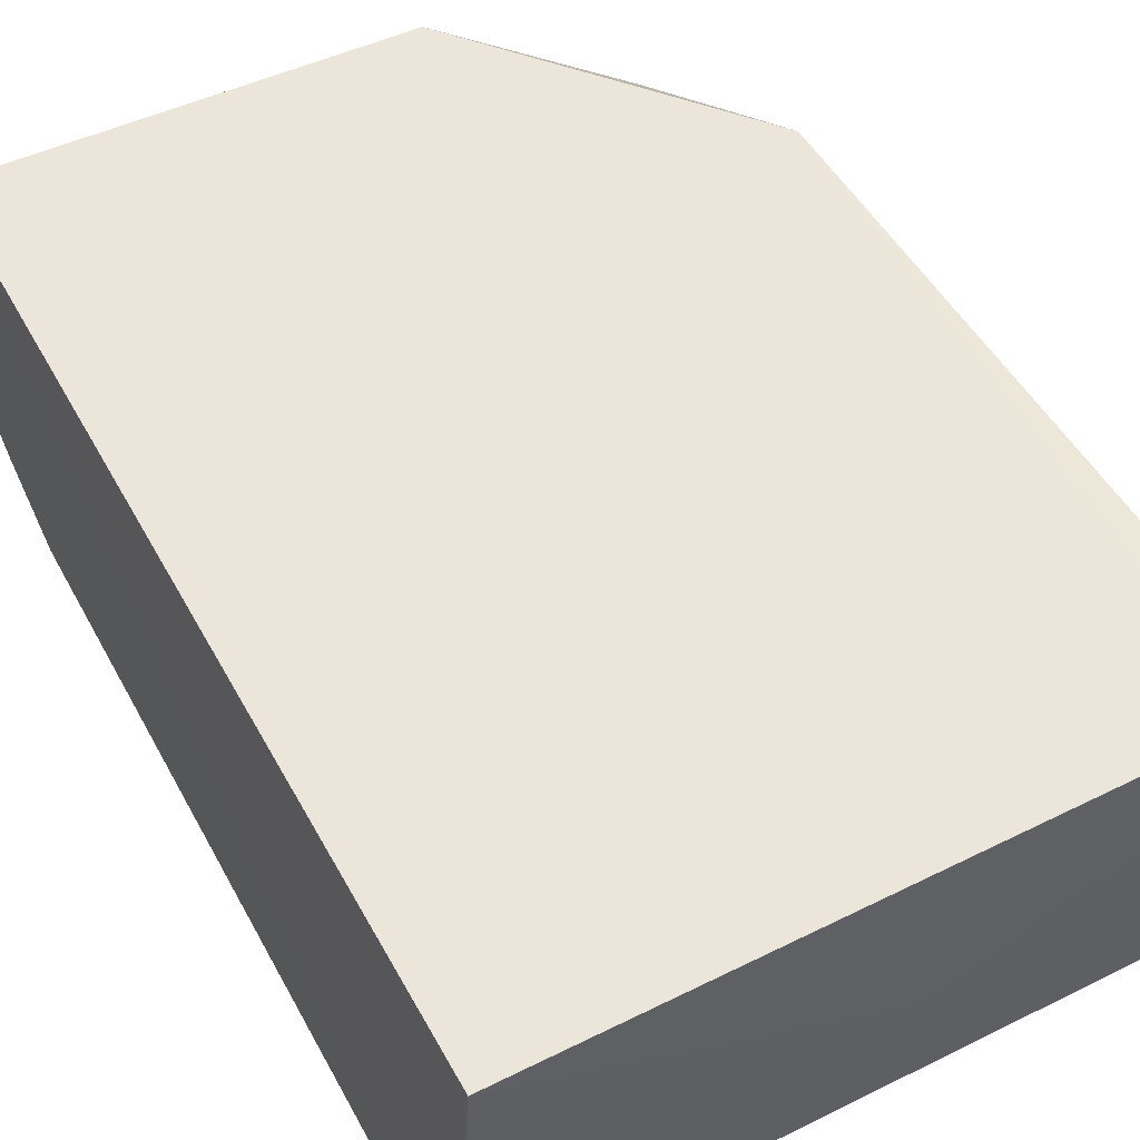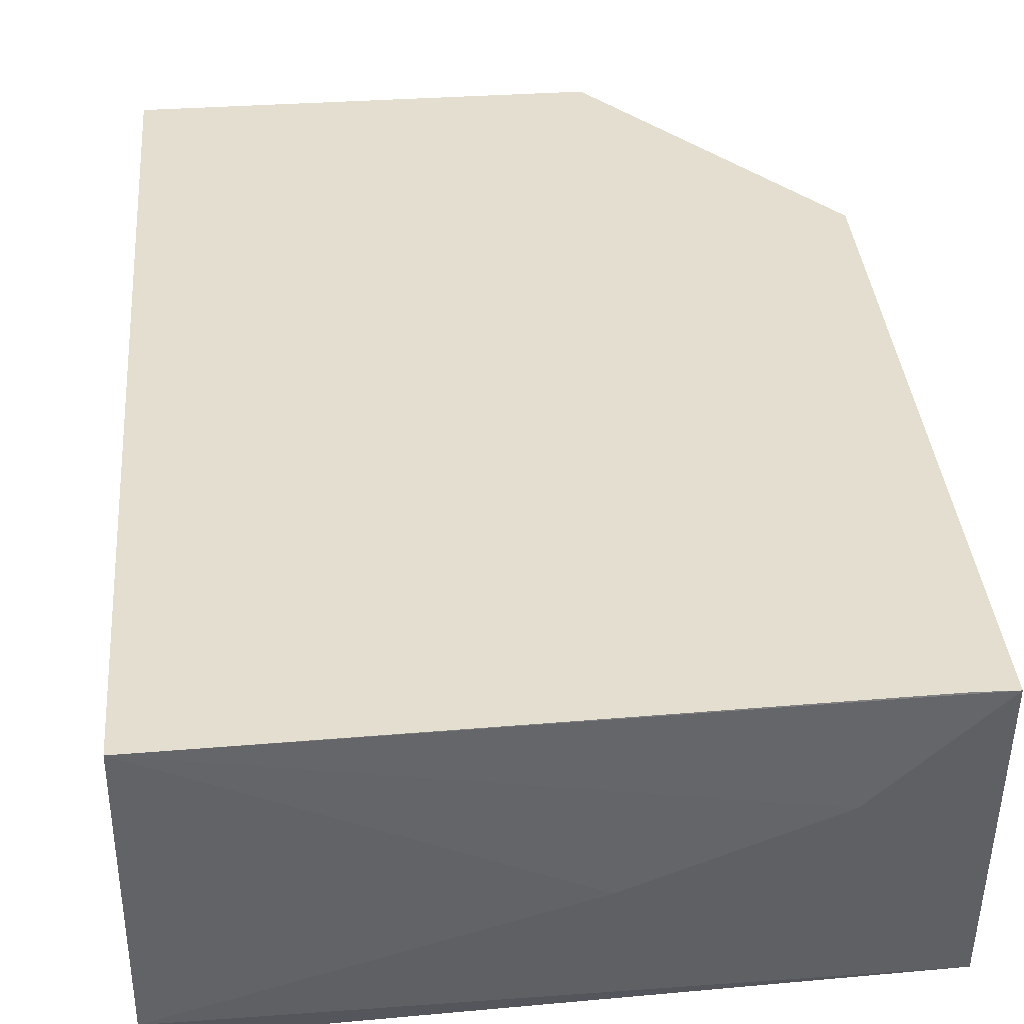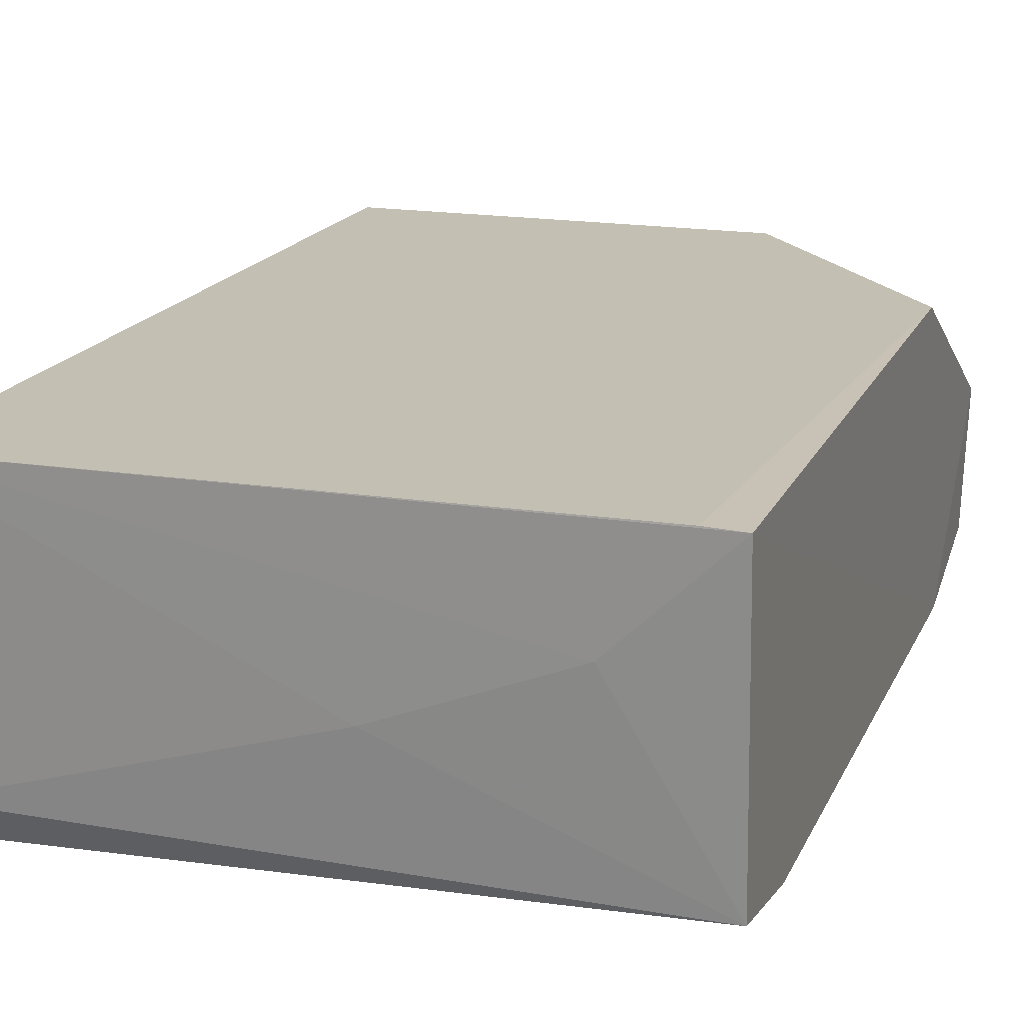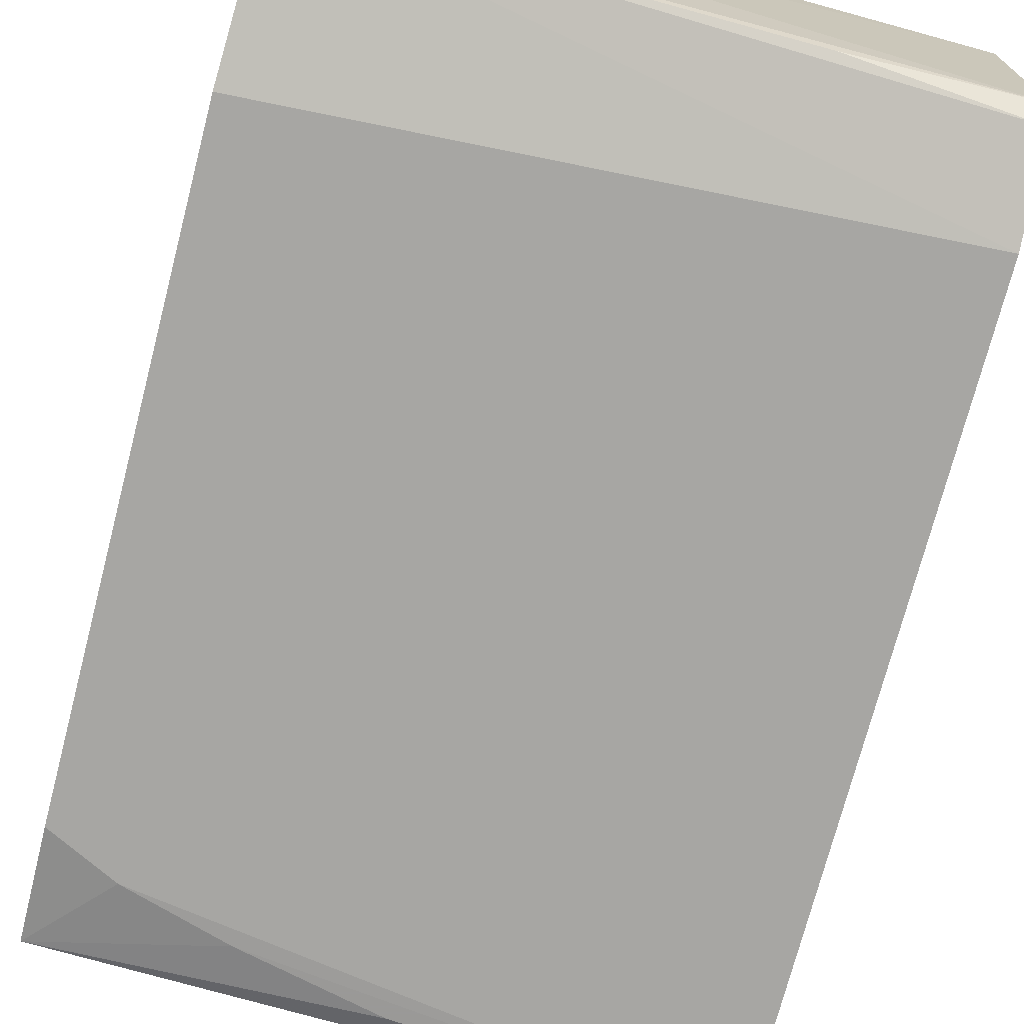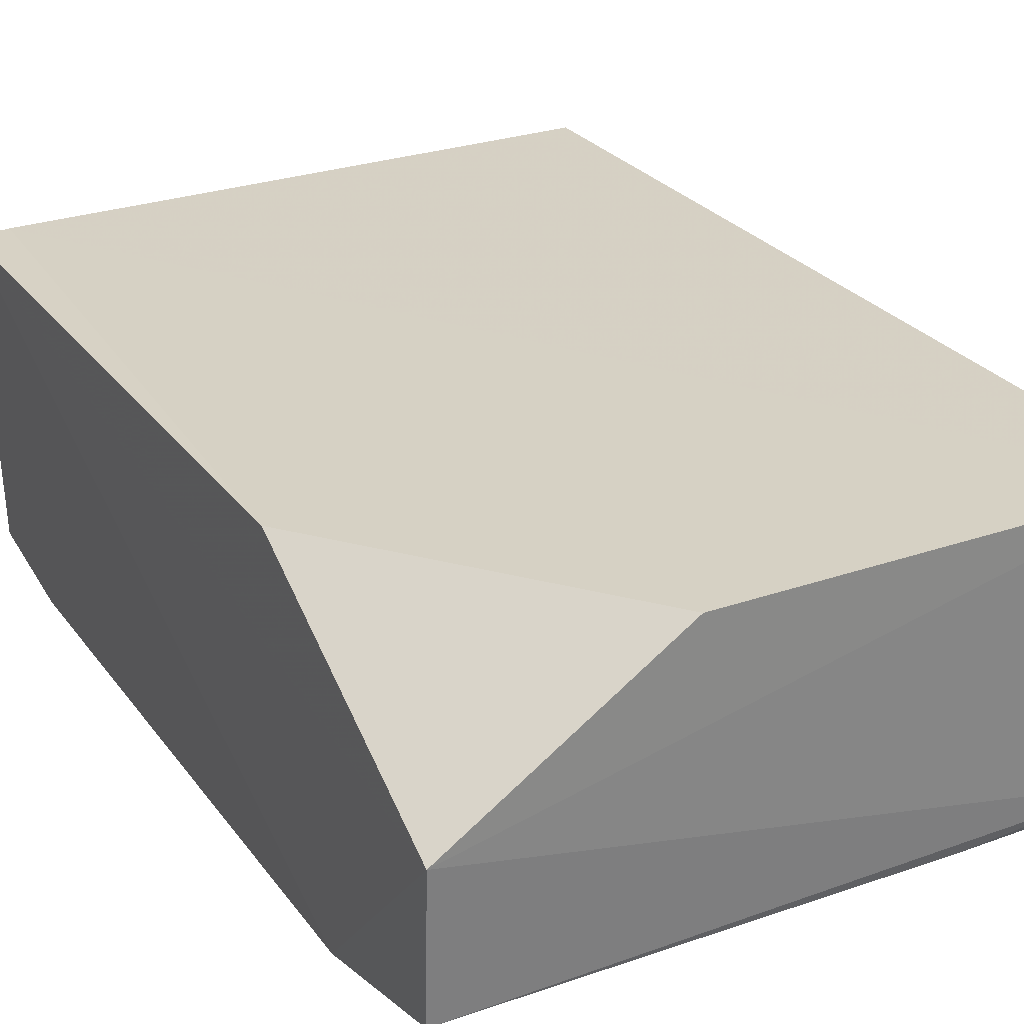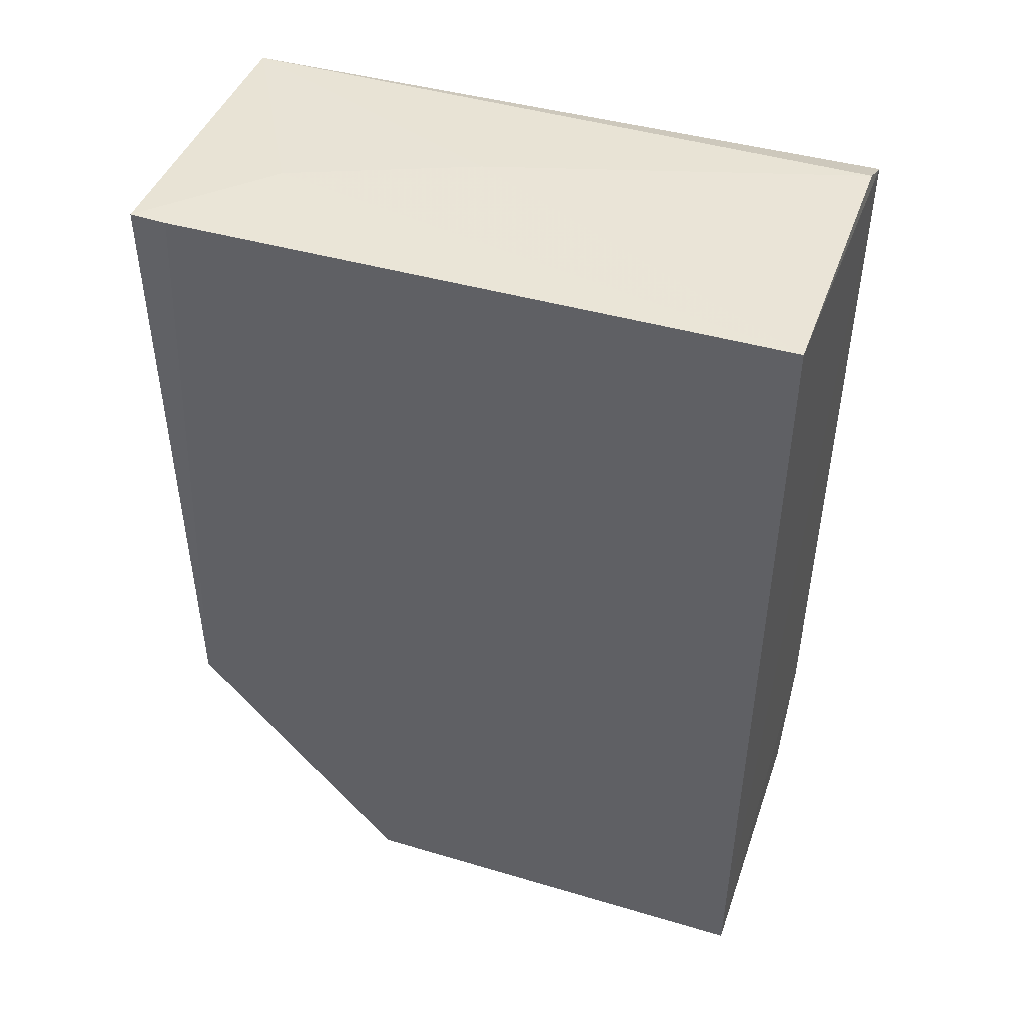
<metadata>
{"format":"obj","ext":"obj","renderer":"f3d","projection":"perspective","resolution":1024,"background":"white","views":[{"elev":48.5,"azim":152.5,"up":"+Z"},{"elev":35.9,"azim":175.2,"up":"+Z"},{"elev":17.8,"azim":-161.5,"up":"+Z"},{"elev":-74.0,"azim":-14.7,"up":"+Z"},{"elev":26.5,"azim":-28.2,"up":"+Z"},{"elev":47.6,"azim":18.9,"up":"+Y"}]}
</metadata>
<code>
v 0.0001825 0.02267 0.01707
v 0.0001525 -0.02525 0.01702
v 0.0002924 0.02084 0.001039
v -0.03196 0.0206 0.002024
v -0.03206 -0.01213 0.01701
v -0.03188 -0.02482 0.002716
v 0.0002038 0.02175 0.002845
v -0.03022 0.02186 0.0171
v 8.401e-05 -0.02393 0.002239
v -0.03203 -0.01709 0.00105
v -0.02132 -0.02545 0.01701
v -0.03206 0.02182 0.01701
v 0.0002261 -0.01895 0.001092
v 0.0001569 -0.02475 0.003304
v -0.03197 0.01468 0.0009923
v -0.03205 -0.02542 0.009839
v -0.01771 0.02174 0.008205
v -0.00877 -0.02463 0.002614
v -0.02309 0.01804 0.00104
v -0.02843 0.01642 0.0009762
v -0.02659 0.02172 0.01175
v -0.01593 0.01971 0.00111
f 1 2 3
f 7 1 3
f 7 3 4
f 8 2 1
f 11 8 5
f 11 2 8
f 12 5 8
f 12 4 10
f 12 8 1
f 13 3 2
f 13 9 6
f 13 6 10
f 14 13 2
f 14 9 13
f 15 10 4
f 16 10 6
f 16 12 10
f 16 5 12
f 16 11 5
f 16 6 14
f 16 14 2
f 16 2 11
f 17 7 4
f 17 1 7
f 18 14 6
f 18 6 9
f 18 9 14
f 20 13 10
f 20 10 15
f 20 3 13
f 20 19 3
f 20 15 4
f 20 4 19
f 21 17 4
f 21 4 12
f 21 12 1
f 21 1 17
f 22 19 4
f 22 4 3
f 22 3 19

</code>
